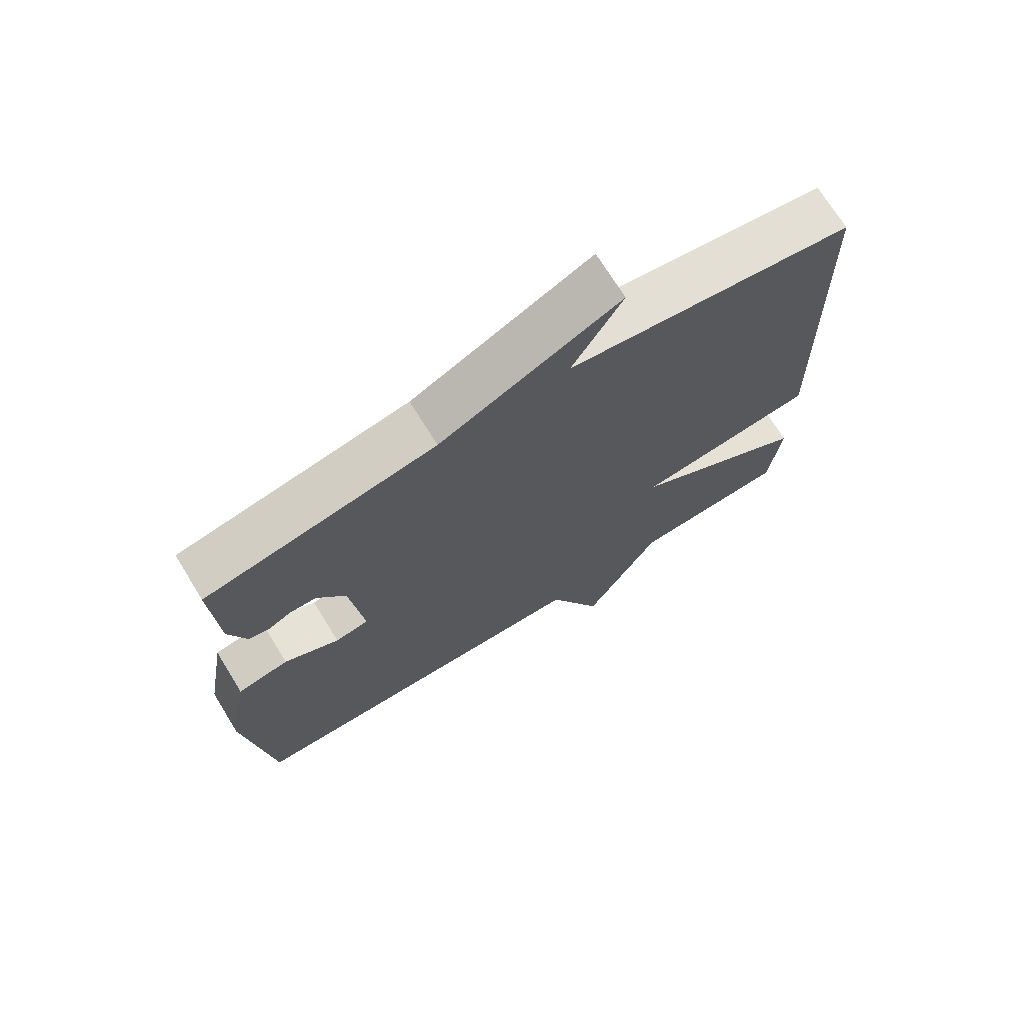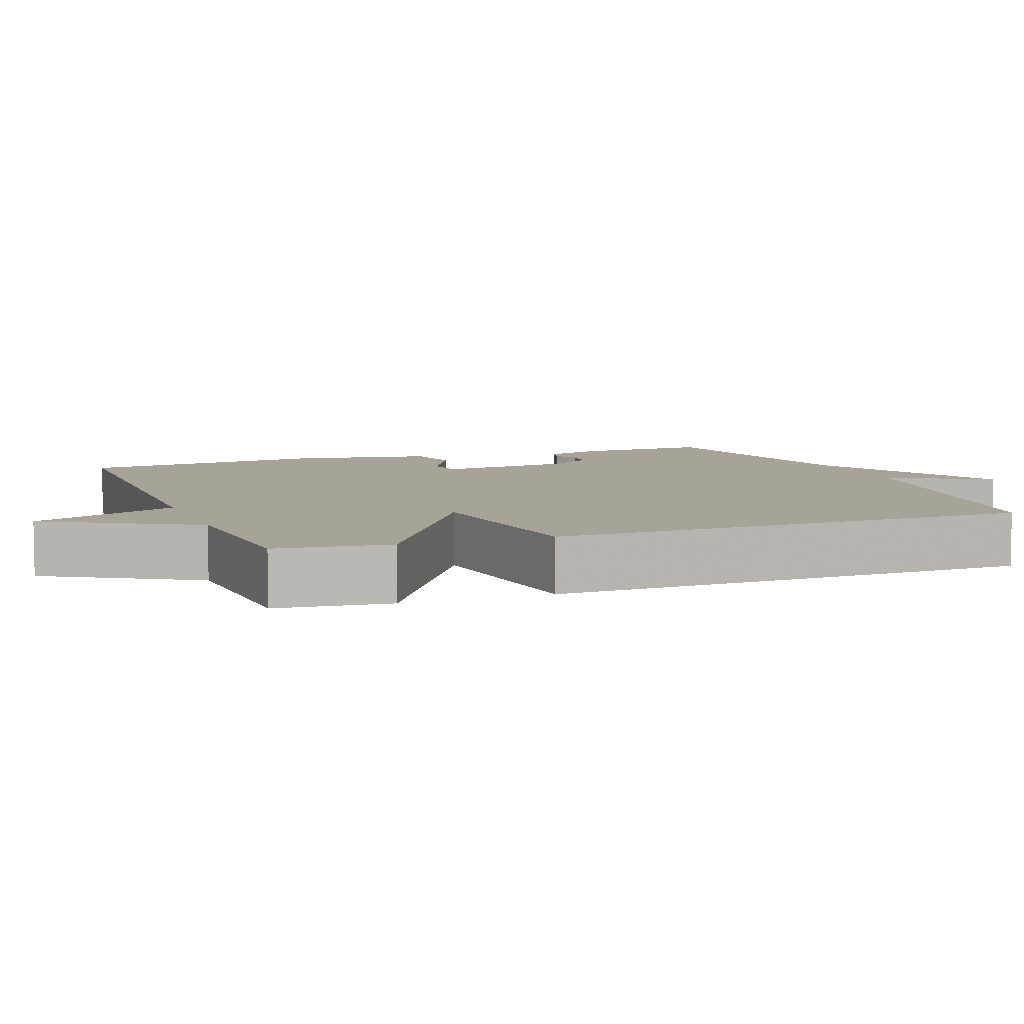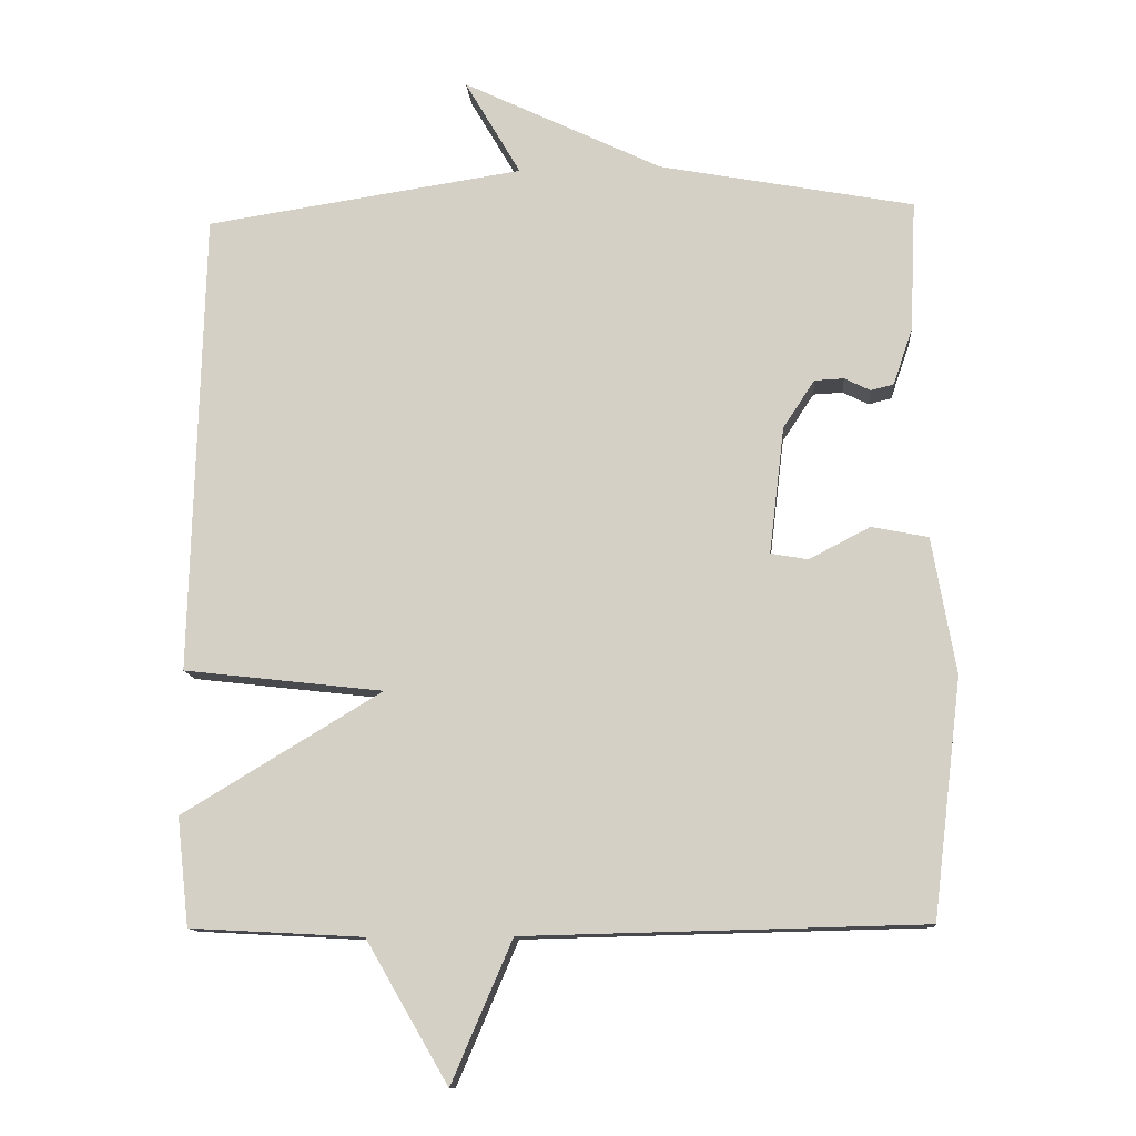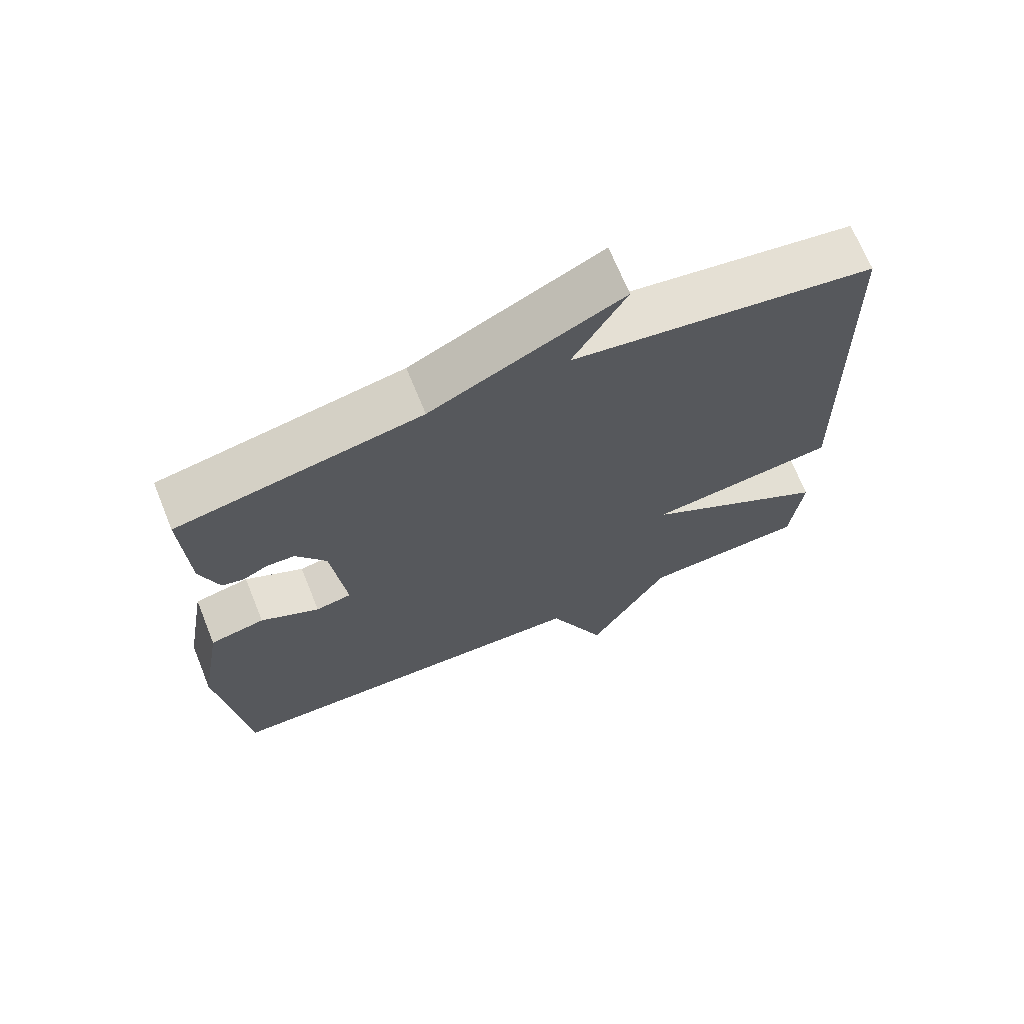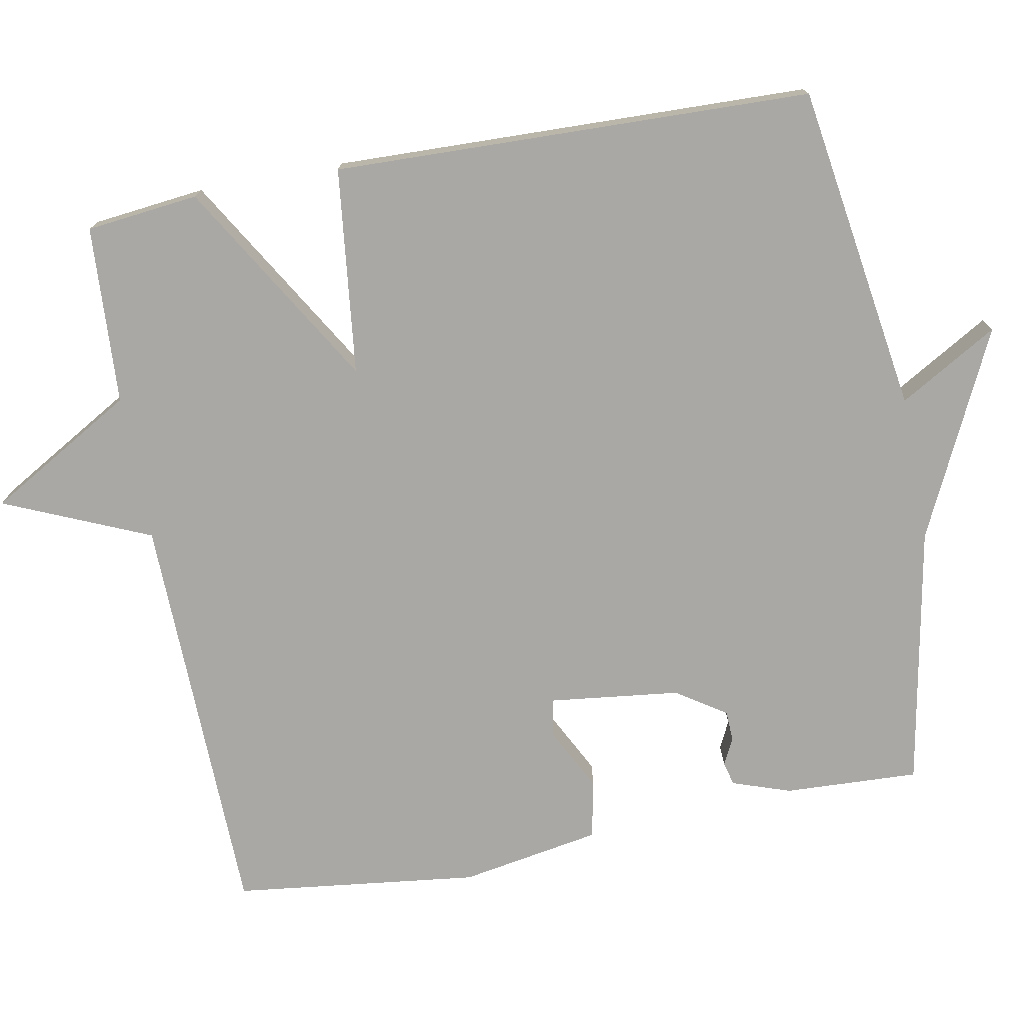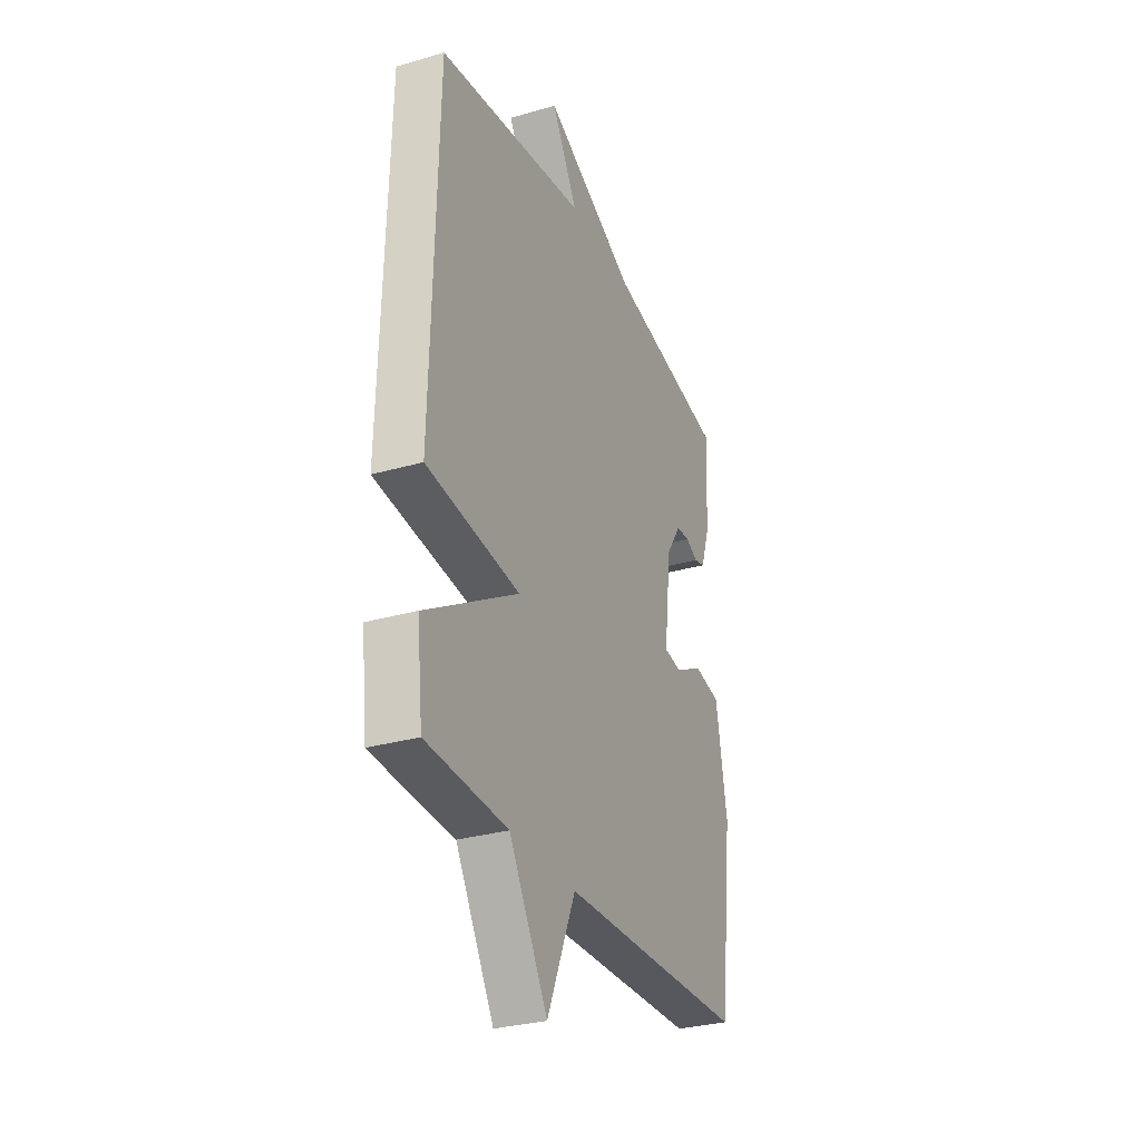
<metadata>
{"format":"obj","ext":"obj","renderer":"f3d","projection":"perspective","resolution":1024,"background":"white","views":[{"elev":71.6,"azim":148.3,"up":"+Z"},{"elev":6.8,"azim":-110.6,"up":"+Y"},{"elev":-12.1,"azim":4.5,"up":"+Z"},{"elev":69.2,"azim":157.9,"up":"+Z"},{"elev":-75.1,"azim":-79.4,"up":"+Y"},{"elev":-30.1,"azim":-67.2,"up":"+Z"}]}
</metadata>
<code>
v 0.5 0.07 -0.5
v -0.058 0.07 -0.513
v -0.143 0.07 -0.711
v -0.258 0.07 -0.513
v -0.5 0.07 -0.5
v -0.517 0.07 -0.348
v -0.238 0.07 -0.18
v -0.517 0.07 -0.148
v -0.5 0.07 0.5
v -0.055 0.07 0.567
v -0.133 0.07 0.701
v 0.145 0.07 0.567
v 0.5 0.07 0.5
v 0.492 0.07 0.318
v 0.465 0.07 0.239
v 0.433 0.07 0.231
v 0.397 0.07 0.249
v 0.356 0.07 0.247
v 0.312 0.07 0.18
v 0.291 0.07 0.003
v 0.343 0.07 -0.006
v 0.428 0.07 0.038
v 0.507 0.07 0.022
v 0.54 0.07 -0.168
v 0.5 0 -0.5
v -0.058 0 -0.513
v -0.143 0 -0.711
v -0.258 0 -0.513
v -0.5 0 -0.5
v -0.517 0 -0.348
v -0.238 0 -0.18
v -0.517 0 -0.148
v -0.5 0 0.5
v -0.055 0 0.567
v -0.133 0 0.701
v 0.145 0 0.567
v 0.5 0 0.5
v 0.492 0 0.318
v 0.465 0 0.239
v 0.433 0 0.231
v 0.397 0 0.249
v 0.356 0 0.247
v 0.312 0 0.18
v 0.291 0 0.003
v 0.343 0 -0.006
v 0.428 0 0.038
v 0.507 0 0.022
v 0.54 0 -0.168
f 24 1 2
f 23 24 2
f 22 23 2
f 21 22 2
f 20 21 2
f 19 20 2
f 15 16 17
f 14 15 17
f 13 14 17
f 12 13 17
f 12 17 18
f 11 12 18
f 10 11 18
f 10 18 19
f 9 10 19
f 8 9 19
f 7 8 19
f 4 5 6 7
f 2 3 4 7
f 2 7 19
f 26 25 48
f 26 48 47
f 26 47 46
f 26 46 45
f 26 45 44
f 26 44 43
f 41 40 39
f 41 39 38
f 41 38 37
f 41 37 36
f 42 41 36
f 42 36 35
f 42 35 34
f 43 42 34
f 43 34 33
f 43 33 32
f 43 32 31
f 31 30 29 28
f 31 28 27 26
f 43 31 26
f 1 25 26 2
f 2 26 27 3
f 3 27 28 4
f 4 28 29 5
f 5 29 30 6
f 6 30 31 7
f 7 31 32 8
f 8 32 33 9
f 9 33 34 10
f 10 34 35 11
f 11 35 36 12
f 12 36 37 13
f 13 37 38 14
f 14 38 39 15
f 15 39 40 16
f 16 40 41 17
f 17 41 42 18
f 18 42 43 19
f 19 43 44 20
f 20 44 45 21
f 21 45 46 22
f 22 46 47 23
f 23 47 48 24
f 24 48 25 1

</code>
